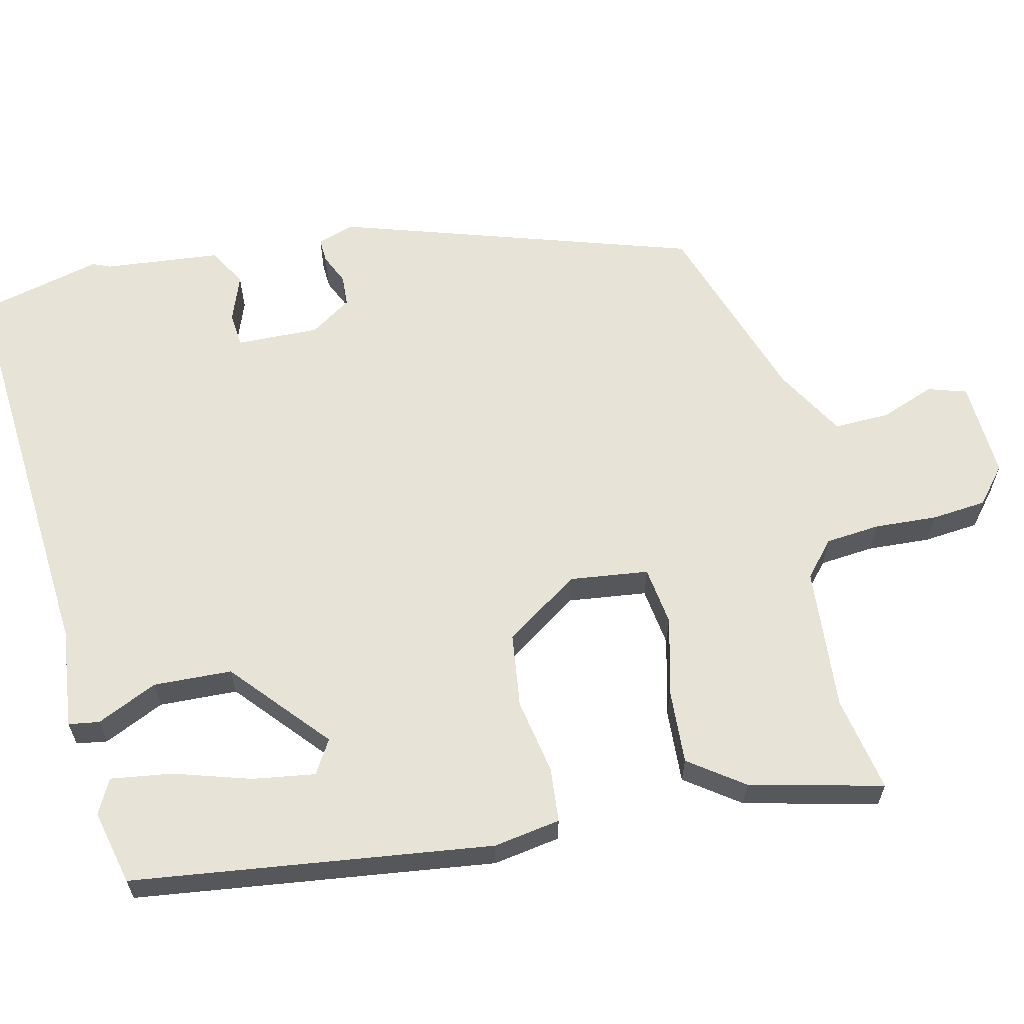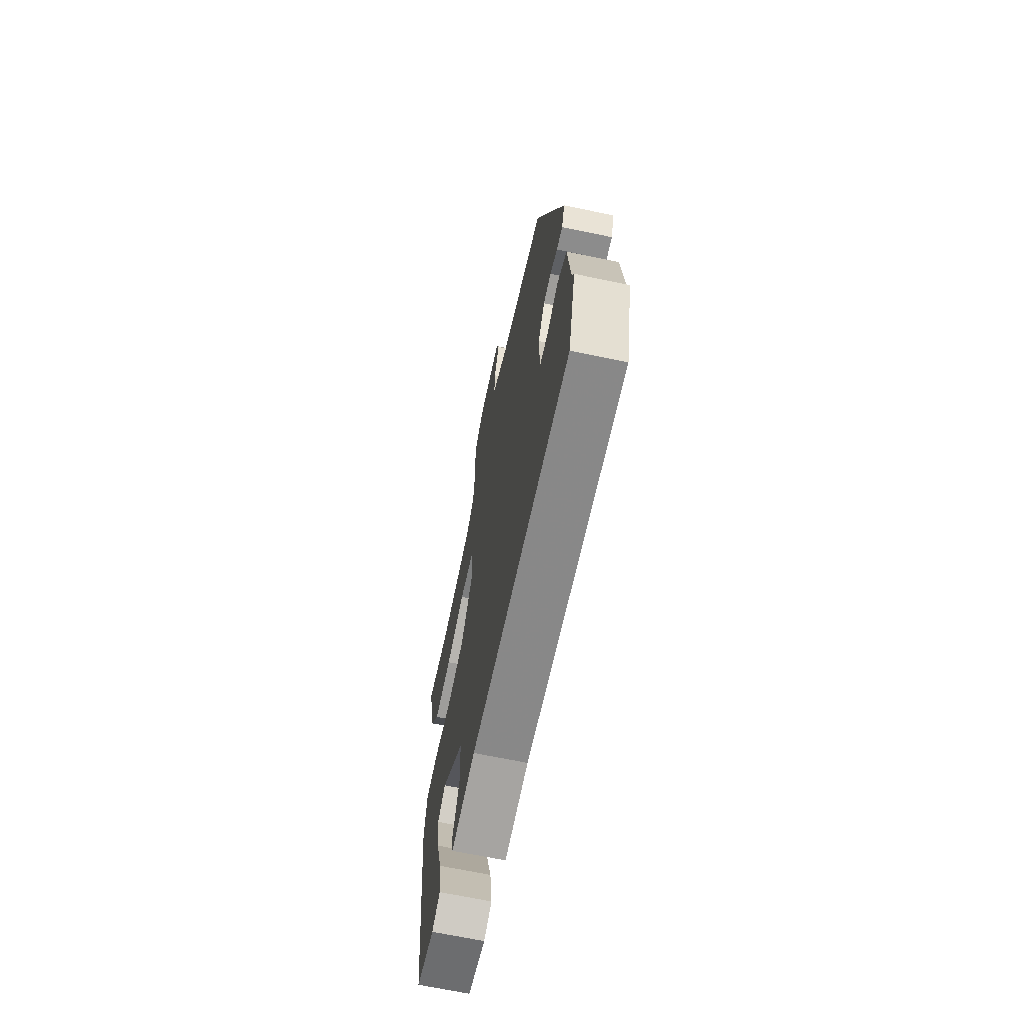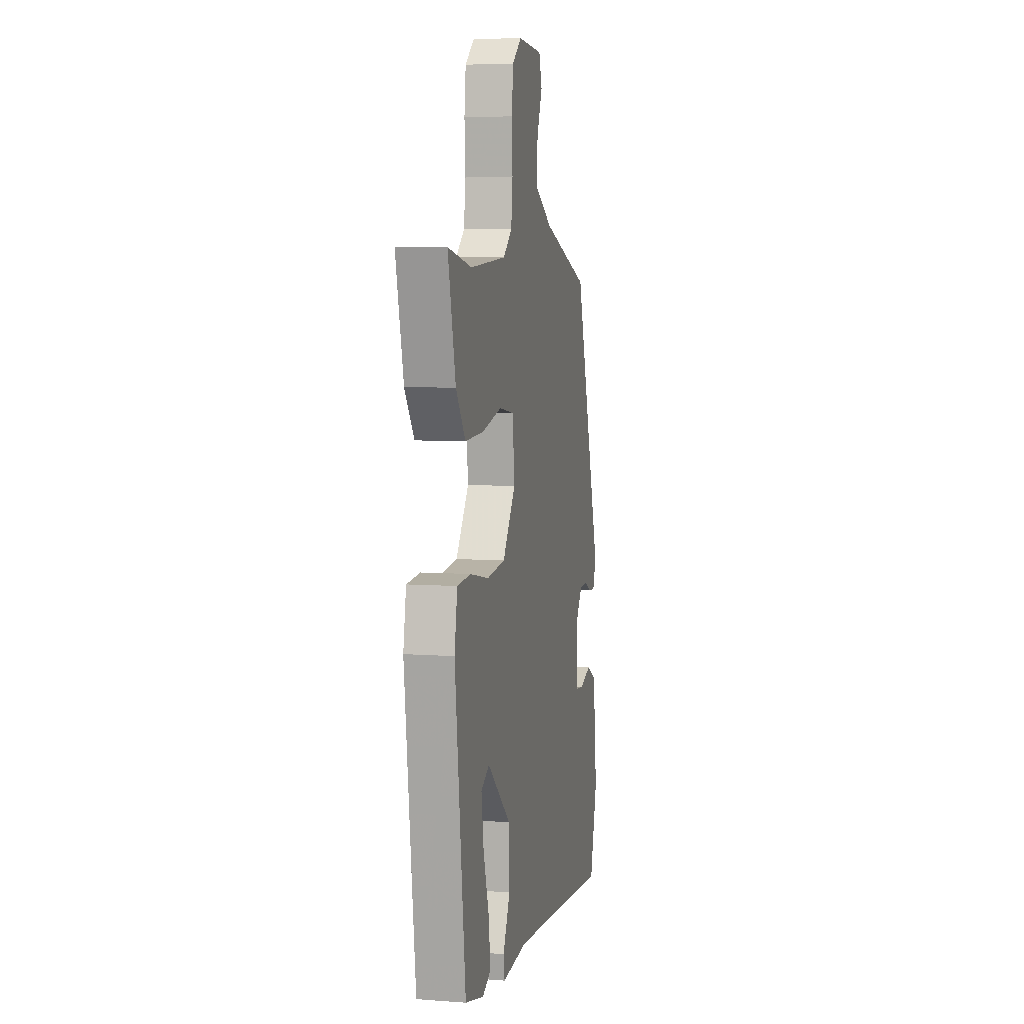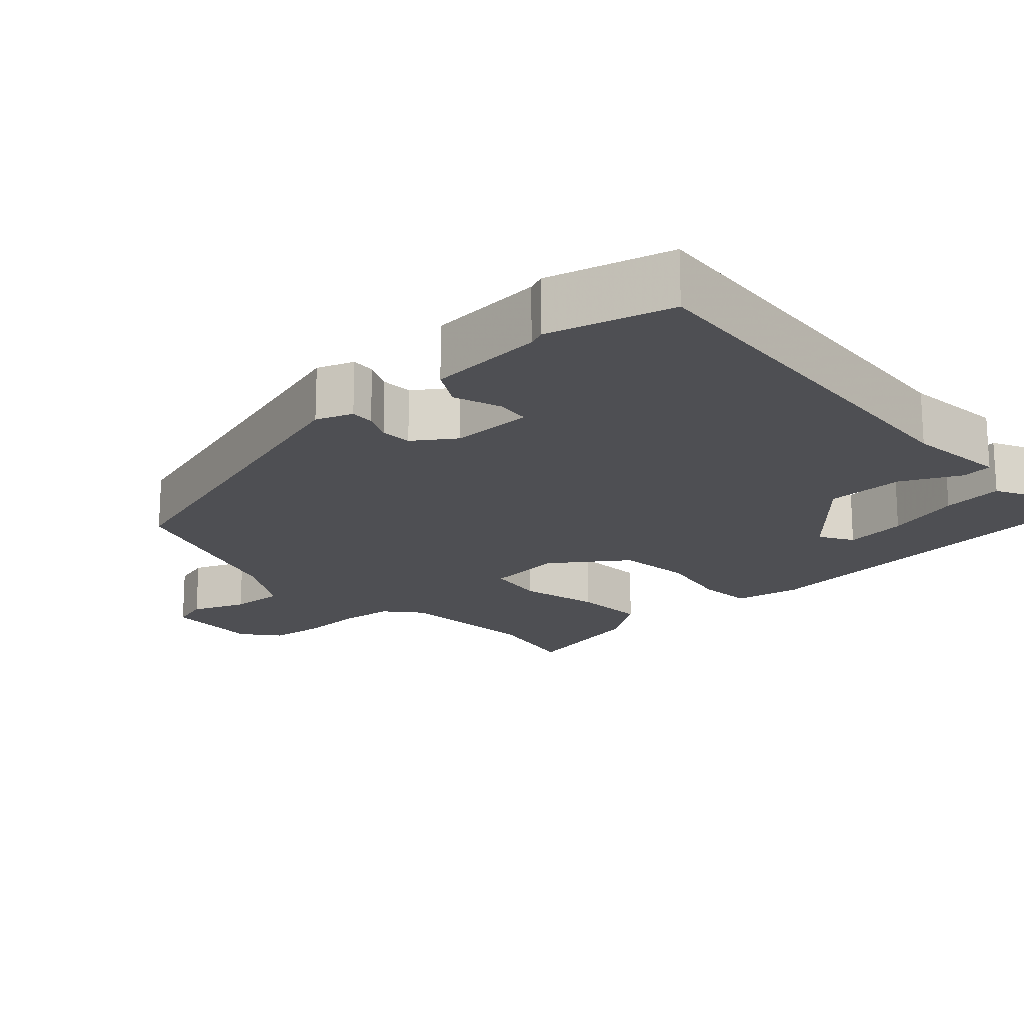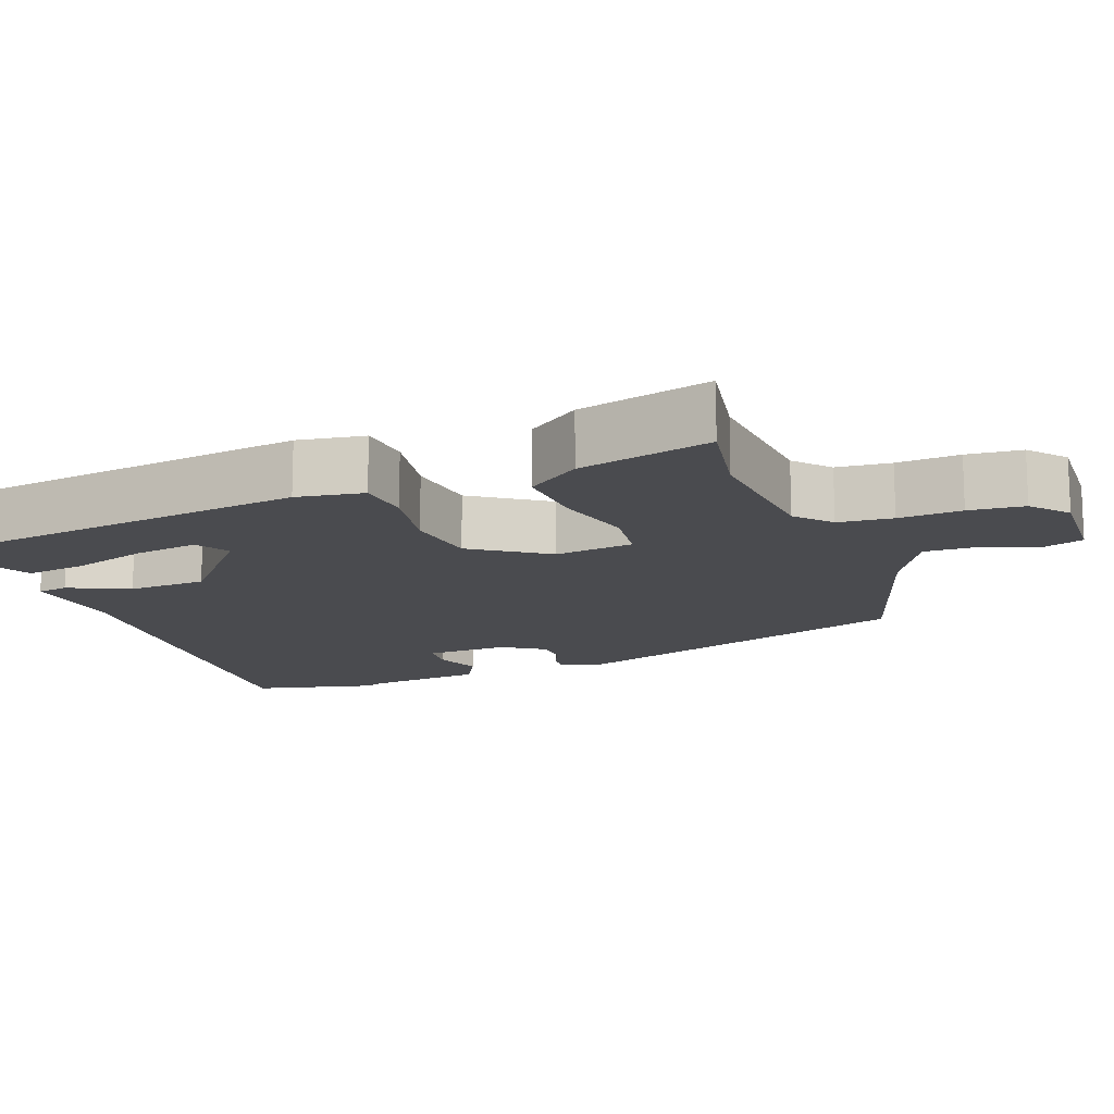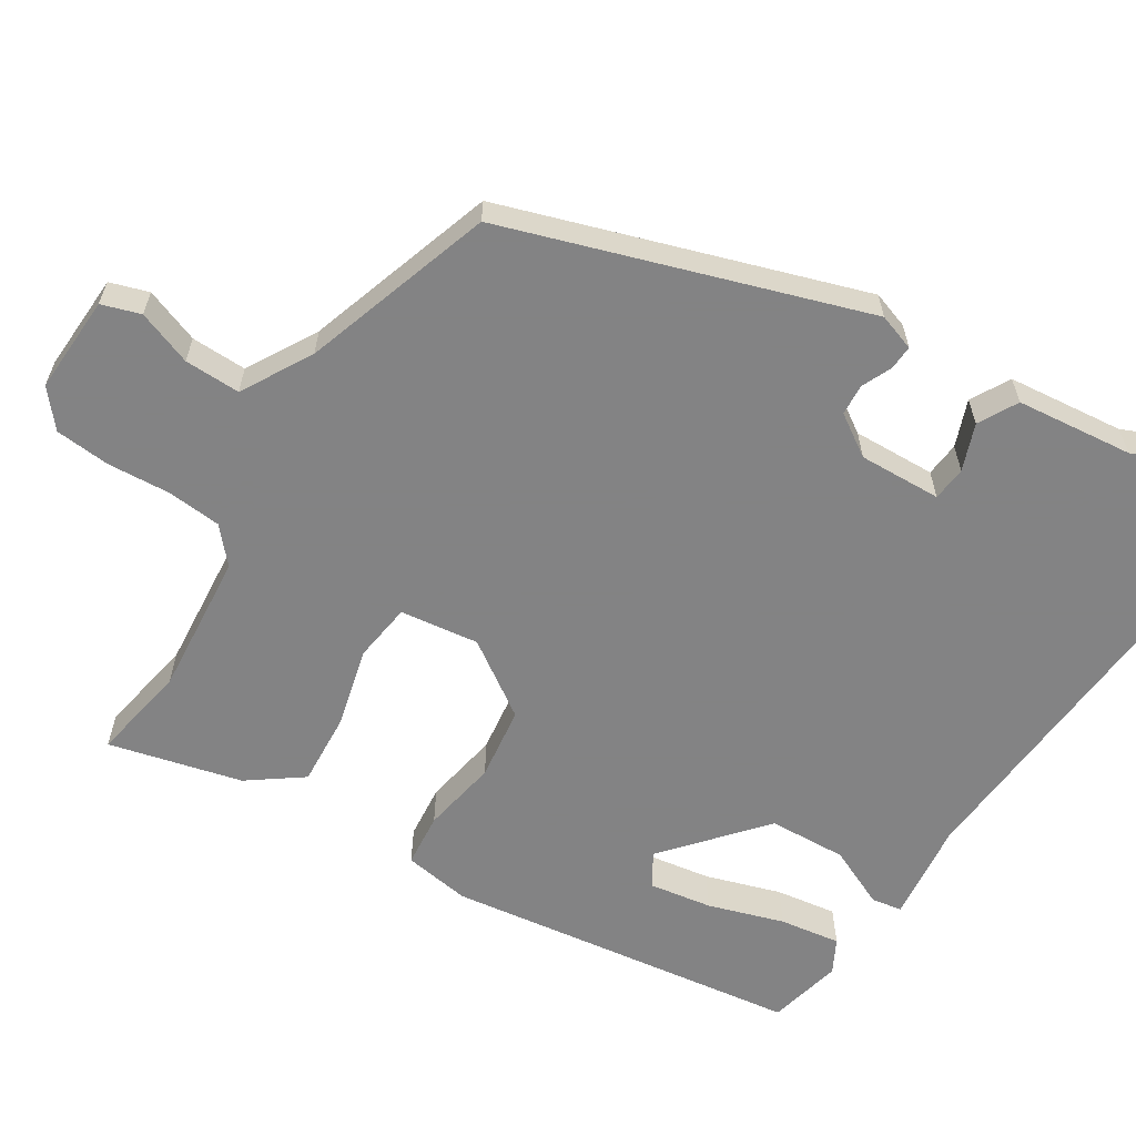
<metadata>
{"format":"obj","ext":"obj","renderer":"f3d","projection":"perspective","resolution":1024,"background":"white","views":[{"elev":62.1,"azim":-102.5,"up":"+Y"},{"elev":-67.7,"azim":78.2,"up":"+Z"},{"elev":6.3,"azim":-77.5,"up":"+Z"},{"elev":-18.2,"azim":132.3,"up":"+Y"},{"elev":-14.3,"azim":-68.5,"up":"+Y"},{"elev":-61.1,"azim":58.7,"up":"+Y"}]}
</metadata>
<code>
v 0.353 0.07 0.46
v 0.503 0.07 -0.028
v 0.485 0.07 -0.078
v 0.452 0.07 -0.076
v 0.411 0.07 -0.057
v 0.368 0.07 -0.059
v 0.33 0.07 -0.115
v 0.332 0.07 -0.228
v 0.379 0.07 -0.233
v 0.443 0.07 -0.21
v 0.496 0.07 -0.24
v 0.51 0.07 -0.4
v 0.52 0.07 -0.424
v 0.476 0.07 -0.593
v -0.089 0.07 -0.546
v -0.227 0.07 -0.56
v -0.233 0.07 -0.518
v -0.194 0.07 -0.436
v -0.197 0.07 -0.329
v -0.327 0.07 -0.214
v -0.373 0.07 -0.241
v -0.361 0.07 -0.327
v -0.33 0.07 -0.431
v -0.319 0.07 -0.515
v -0.366 0.07 -0.539
v -0.468 0.07 -0.514
v -0.526 0.07 -0.024
v -0.51 0.07 0.067
v -0.436 0.07 0.073
v -0.332 0.07 0.053
v -0.231 0.07 0.065
v -0.16 0.07 0.166
v -0.172 0.07 0.274
v -0.253 0.07 0.286
v -0.362 0.07 0.26
v -0.463 0.07 0.255
v -0.515 0.07 0.329
v -0.557 0.07 0.511
v -0.426 0.07 0.485
v -0.229 0.07 0.499
v -0.181 0.07 0.54
v -0.173 0.07 0.614
v -0.177 0.07 0.7
v -0.169 0.07 0.775
v -0.119 0.07 0.816
v 0.015 0.07 0.808
v 0.031 0.07 0.755
v 0.002 0.07 0.681
v -0.001 0.07 0.605
v 0.094 0.07 0.549
v 0.353 0 0.46
v 0.503 0 -0.028
v 0.485 0 -0.078
v 0.452 0 -0.076
v 0.411 0 -0.057
v 0.368 0 -0.059
v 0.33 0 -0.115
v 0.332 0 -0.228
v 0.379 0 -0.233
v 0.443 0 -0.21
v 0.496 0 -0.24
v 0.51 0 -0.4
v 0.52 0 -0.424
v 0.476 0 -0.593
v -0.089 0 -0.546
v -0.227 0 -0.56
v -0.233 0 -0.518
v -0.194 0 -0.436
v -0.197 0 -0.329
v -0.327 0 -0.214
v -0.373 0 -0.241
v -0.361 0 -0.327
v -0.33 0 -0.431
v -0.319 0 -0.515
v -0.366 0 -0.539
v -0.468 0 -0.514
v -0.526 0 -0.024
v -0.51 0 0.067
v -0.436 0 0.073
v -0.332 0 0.053
v -0.231 0 0.065
v -0.16 0 0.166
v -0.172 0 0.274
v -0.253 0 0.286
v -0.362 0 0.26
v -0.463 0 0.255
v -0.515 0 0.329
v -0.557 0 0.511
v -0.426 0 0.485
v -0.229 0 0.499
v -0.181 0 0.54
v -0.173 0 0.614
v -0.177 0 0.7
v -0.169 0 0.775
v -0.119 0 0.816
v 0.015 0 0.808
v 0.031 0 0.755
v 0.002 0 0.681
v -0.001 0 0.605
v 0.094 0 0.549
f 46 47 48
f 45 46 48
f 44 45 48
f 43 44 48
f 42 43 48
f 41 42 48 49
f 40 41 49 50
f 37 38 39
f 36 37 39
f 35 36 39
f 34 35 39
f 33 34 39 40
f 28 29 30
f 27 28 30
f 26 27 30
f 24 25 26
f 23 24 26
f 22 23 26
f 21 22 26
f 21 26 30
f 20 21 30 31
f 15 16 17 18
f 15 18 19
f 14 15 19
f 13 14 19
f 12 13 19
f 9 10 11 12
f 12 19 20
f 9 12 20
f 8 9 20
f 3 4 5
f 2 3 5
f 1 2 5
f 50 1 5
f 40 50 5
f 33 40 5
f 20 31 32
f 8 20 32
f 7 8 32
f 6 7 32 33
f 5 6 33
f 98 97 96
f 98 96 95
f 98 95 94
f 98 94 93
f 98 93 92
f 99 98 92 91
f 100 99 91 90
f 89 88 87
f 89 87 86
f 89 86 85
f 89 85 84
f 90 89 84 83
f 80 79 78
f 80 78 77
f 80 77 76
f 76 75 74
f 76 74 73
f 76 73 72
f 76 72 71
f 80 76 71
f 81 80 71 70
f 68 67 66 65
f 69 68 65
f 69 65 64
f 69 64 63
f 69 63 62
f 62 61 60 59
f 70 69 62
f 70 62 59
f 70 59 58
f 55 54 53
f 55 53 52
f 55 52 51
f 55 51 100
f 55 100 90
f 55 90 83
f 82 81 70
f 82 70 58
f 82 58 57
f 83 82 57 56
f 83 56 55
f 1 51 52 2
f 2 52 53 3
f 3 53 54 4
f 4 54 55 5
f 5 55 56 6
f 6 56 57 7
f 7 57 58 8
f 8 58 59 9
f 9 59 60 10
f 10 60 61 11
f 11 61 62 12
f 12 62 63 13
f 13 63 64 14
f 14 64 65 15
f 15 65 66 16
f 16 66 67 17
f 17 67 68 18
f 18 68 69 19
f 19 69 70 20
f 20 70 71 21
f 21 71 72 22
f 22 72 73 23
f 23 73 74 24
f 24 74 75 25
f 25 75 76 26
f 26 76 77 27
f 27 77 78 28
f 28 78 79 29
f 29 79 80 30
f 30 80 81 31
f 31 81 82 32
f 32 82 83 33
f 33 83 84 34
f 34 84 85 35
f 35 85 86 36
f 36 86 87 37
f 37 87 88 38
f 38 88 89 39
f 39 89 90 40
f 40 90 91 41
f 41 91 92 42
f 42 92 93 43
f 43 93 94 44
f 44 94 95 45
f 45 95 96 46
f 46 96 97 47
f 47 97 98 48
f 48 98 99 49
f 49 99 100 50
f 50 100 51 1

</code>
